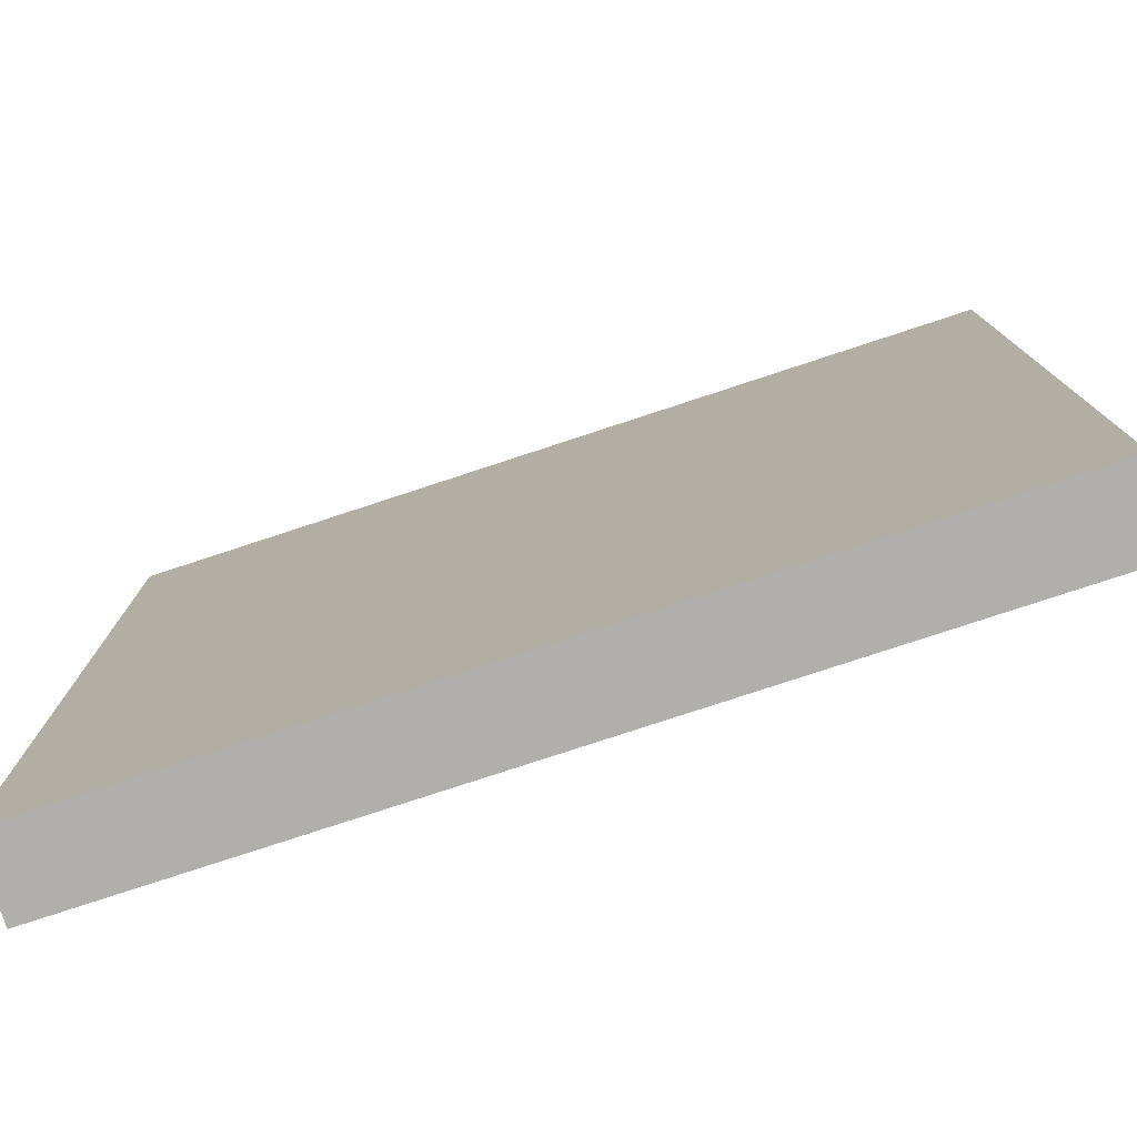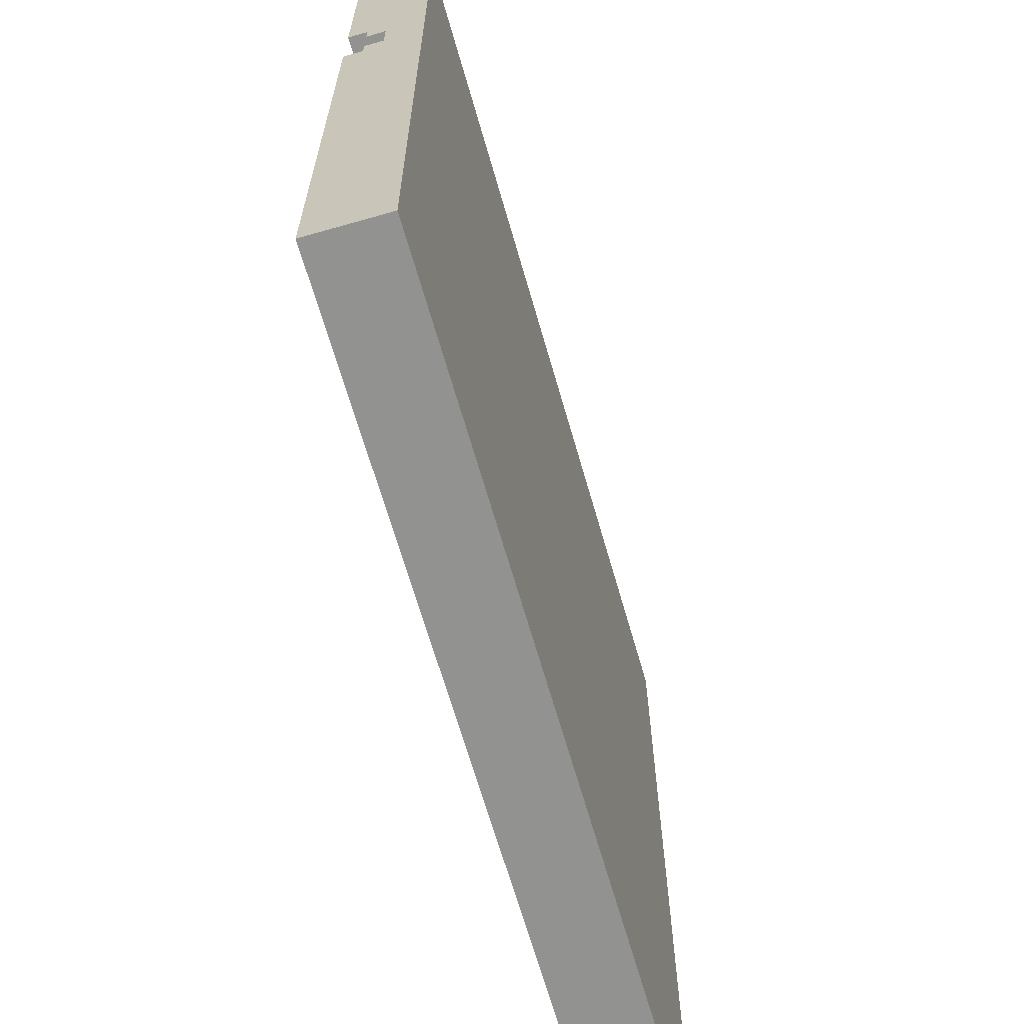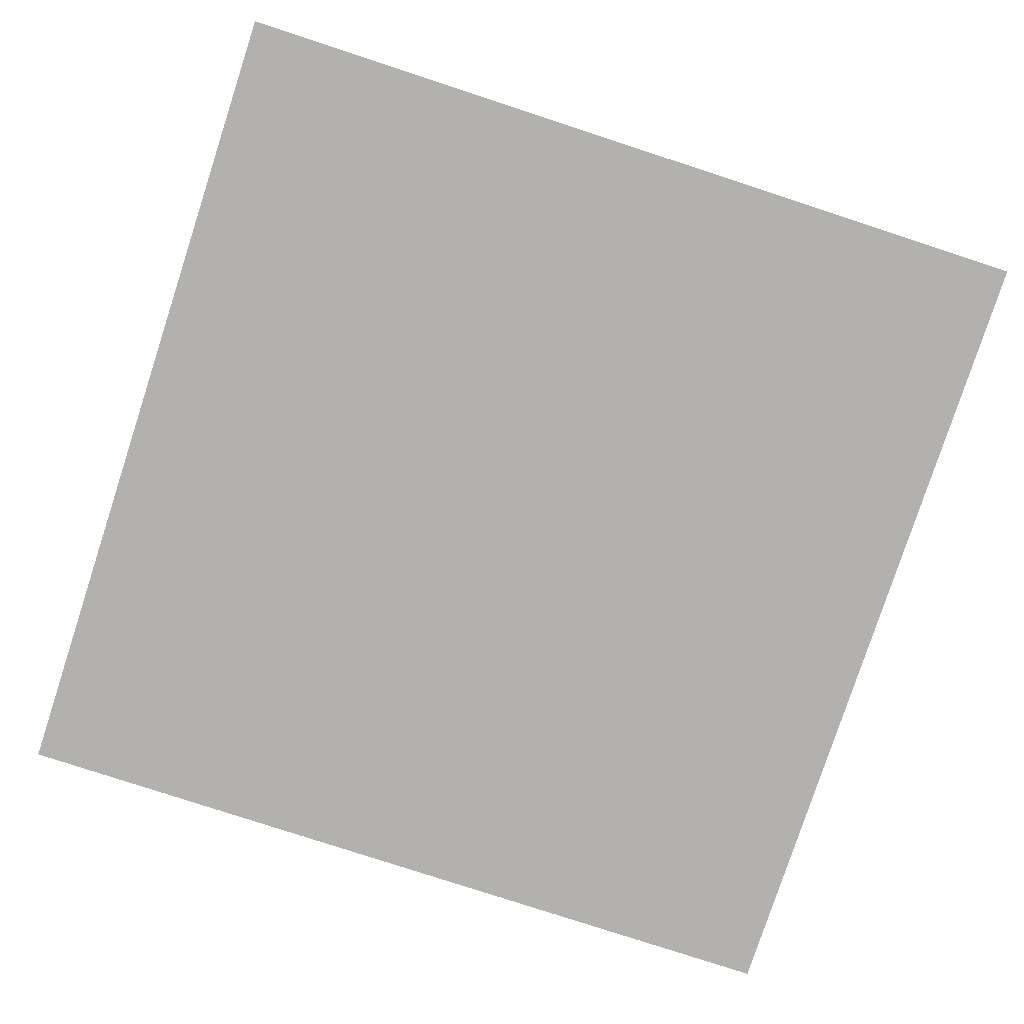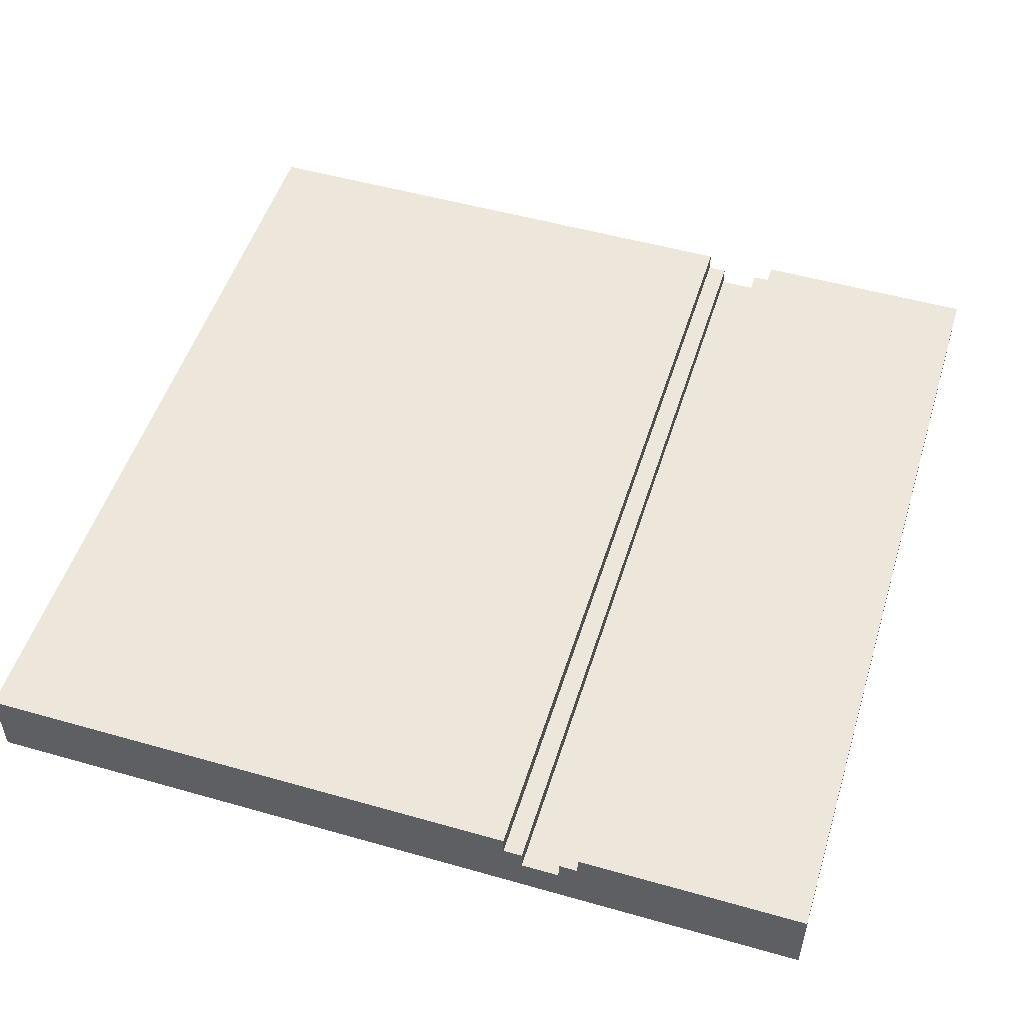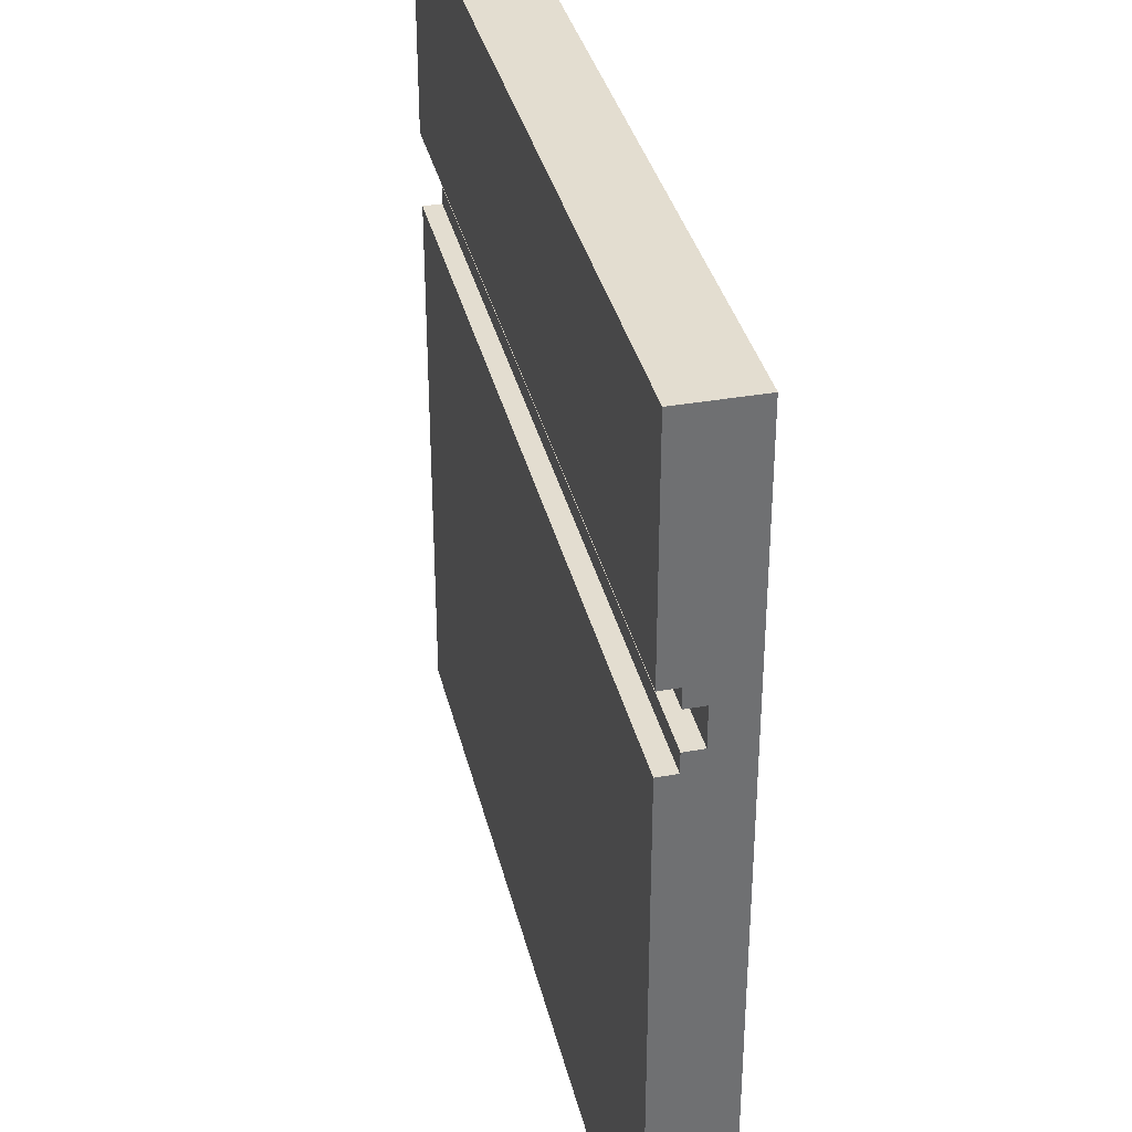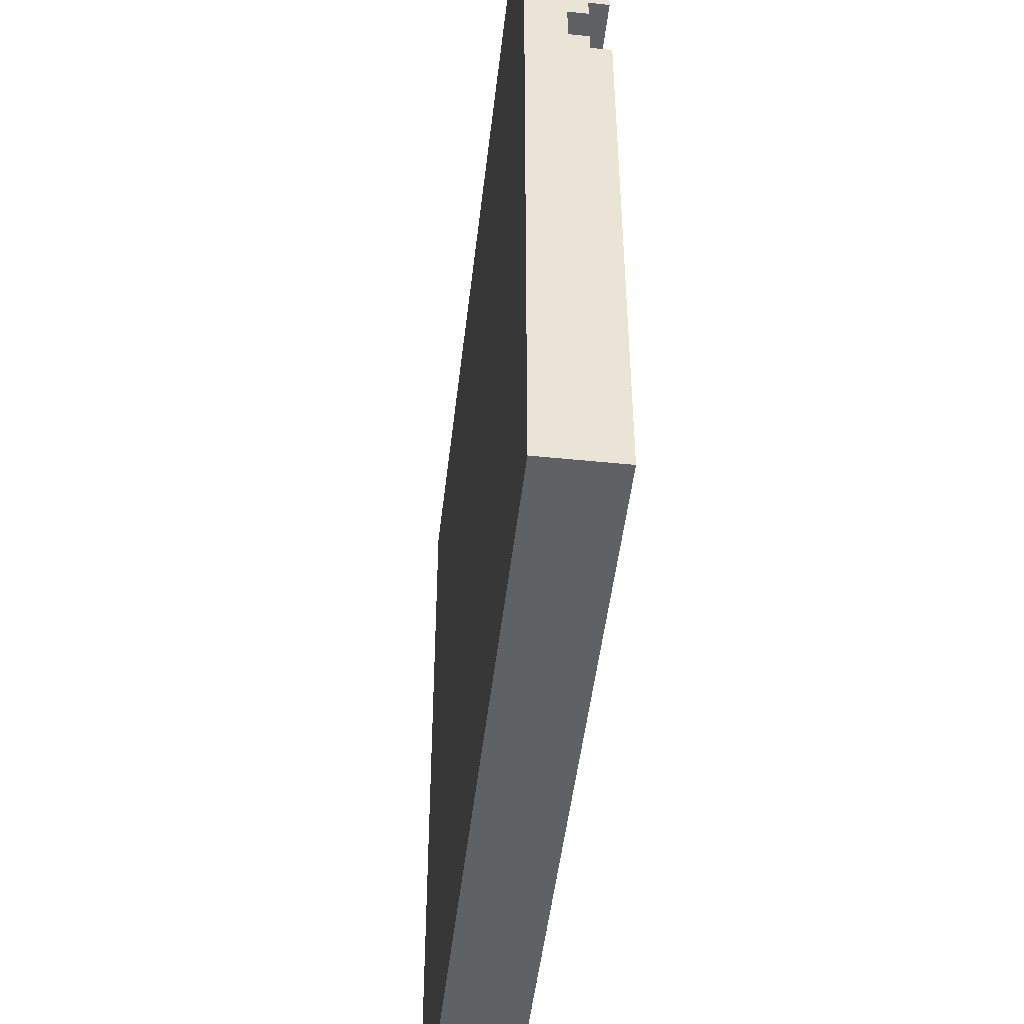
<metadata>
{"format":"obj","ext":"obj","renderer":"f3d","projection":"perspective","resolution":1024,"background":"white","views":[{"elev":-78.2,"azim":18.2,"up":"+Z"},{"elev":-66.3,"azim":-74.0,"up":"+Z"},{"elev":-79.2,"azim":161.9,"up":"+Y"},{"elev":51.3,"azim":-72.8,"up":"+Y"},{"elev":35.6,"azim":-103.2,"up":"+Z"},{"elev":-48.6,"azim":83.5,"up":"+Z"}]}
</metadata>
<code>
v -22.5 0 22.5
v -22.5 0 -22.5
v -22.5 1 9.5
v -22.5 1 7.5
v -22.5 2 10.5
v -22.5 2 9.5
v -22.5 2 7.5
v -22.5 2 6.5
v -22.5 3 10.5
v -22.5 3 9.5
v -22.5 3 7.5
v -22.5 3 6.5
v -22.5 4 22.5
v -22.5 4 10.5
v -22.5 4 6.5
v -22.5 4 -22.5
v 22.5 0 22.5
v 22.5 0 -22.5
v 22.5 1 9.5
v 22.5 1 7.5
v 22.5 2 10.5
v 22.5 2 9.5
v 22.5 2 7.5
v 22.5 2 6.5
v 22.5 3 10.5
v 22.5 3 9.5
v 22.5 3 7.5
v 22.5 3 6.5
v 22.5 4 22.5
v 22.5 4 10.5
v 22.5 4 6.5
v 22.5 4 -22.5
v -22.5 0 22.5
v -22.5 4 22.5
v 22.5 0 22.5
v 22.5 4 22.5
v -22.5 2 7.5
v -22.5 3 7.5
v 22.5 2 7.5
v 22.5 3 7.5
v -22.5 3 6.5
v -22.5 4 6.5
v 22.5 3 6.5
v 22.5 4 6.5
v -22.5 3 10.5
v -22.5 4 10.5
v 22.5 3 10.5
v 22.5 4 10.5
v -22.5 2 9.5
v -22.5 3 9.5
v 22.5 2 9.5
v 22.5 3 9.5
v -22.5 0 -22.5
v -22.5 4 -22.5
v 22.5 0 -22.5
v 22.5 4 -22.5
v -22.5 0 22.5
v 22.5 0 22.5
v -22.5 0 -22.5
v 22.5 0 -22.5
v -22.5 2 9.5
v 22.5 2 9.5
v -22.5 2 7.5
v 22.5 2 7.5
v -22.5 3 10.5
v 22.5 3 10.5
v -22.5 3 9.5
v 22.5 3 9.5
v -22.5 3 7.5
v 22.5 3 7.5
v -22.5 3 6.5
v 22.5 3 6.5
v -22.5 4 22.5
v 22.5 4 22.5
v -22.5 4 10.5
v 22.5 4 10.5
v -22.5 4 6.5
v 22.5 4 6.5
v -22.5 4 -22.5
v 22.5 4 -22.5
f 3 2 1
f 4 2 3
f 5 3 1
f 6 4 3
f 6 3 5
f 7 2 4
f 7 4 6
f 8 2 7
f 9 6 5
f 9 5 1
f 10 6 9
f 11 8 7
f 12 2 8
f 12 8 11
f 13 9 1
f 14 9 13
f 15 2 12
f 16 2 15
f 17 18 19
f 19 18 20
f 17 19 21
f 19 20 22
f 21 19 22
f 20 18 23
f 22 20 23
f 23 18 24
f 21 22 25
f 17 21 25
f 25 22 26
f 23 24 27
f 24 18 28
f 27 24 28
f 17 25 29
f 29 25 30
f 28 18 31
f 31 18 32
f 35 34 33
f 36 34 35
f 39 38 37
f 40 38 39
f 43 42 41
f 44 42 43
f 45 46 47
f 47 46 48
f 49 50 51
f 51 50 52
f 53 54 55
f 55 54 56
f 59 58 57
f 60 58 59
f 61 62 63
f 63 62 64
f 65 66 67
f 67 66 68
f 69 70 71
f 71 70 72
f 73 74 75
f 75 74 76
f 77 78 79
f 79 78 80

</code>
